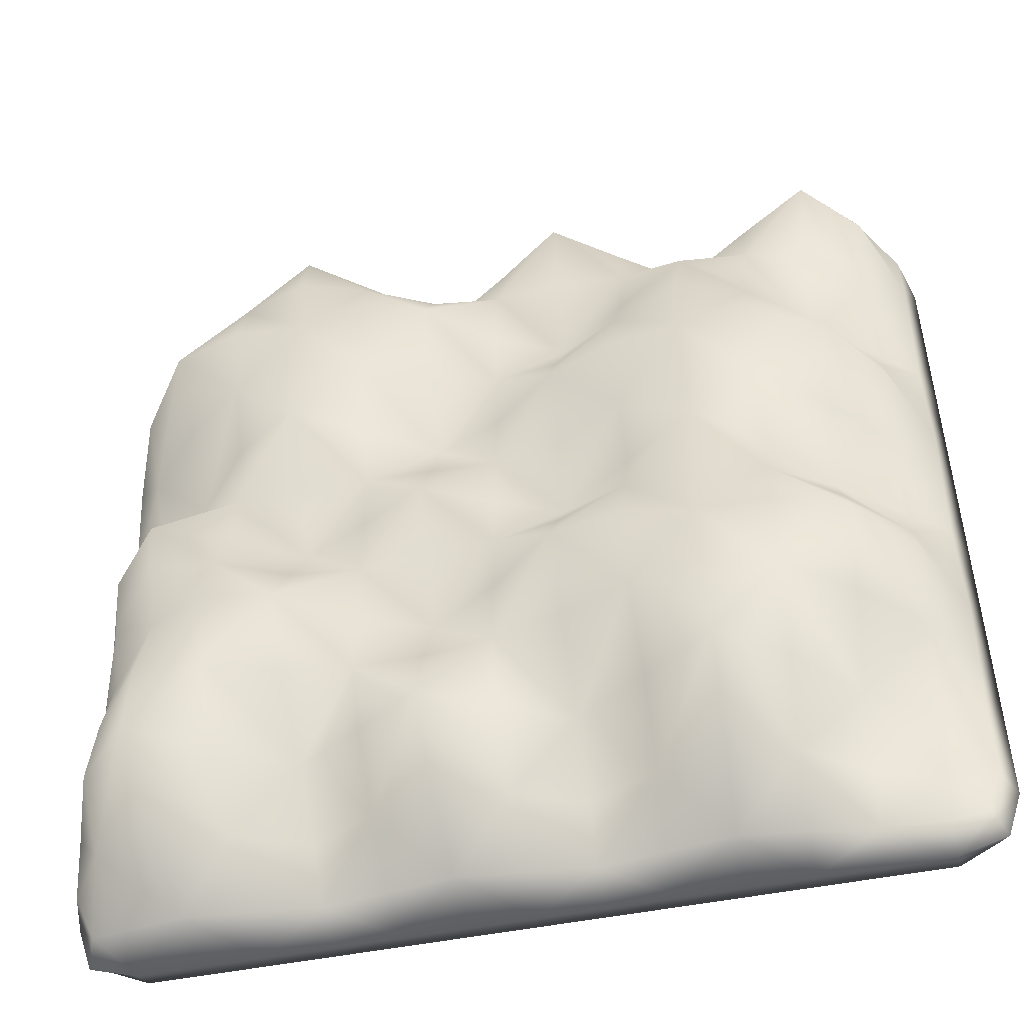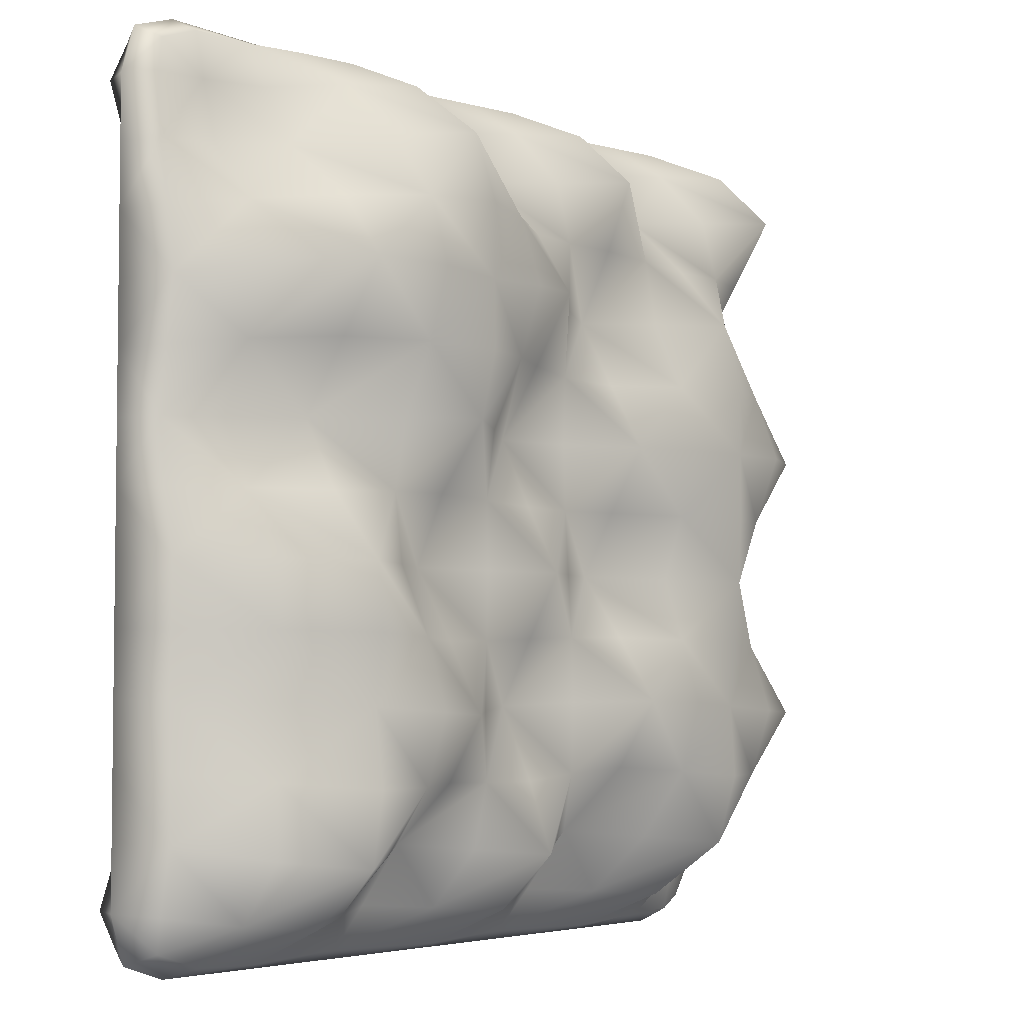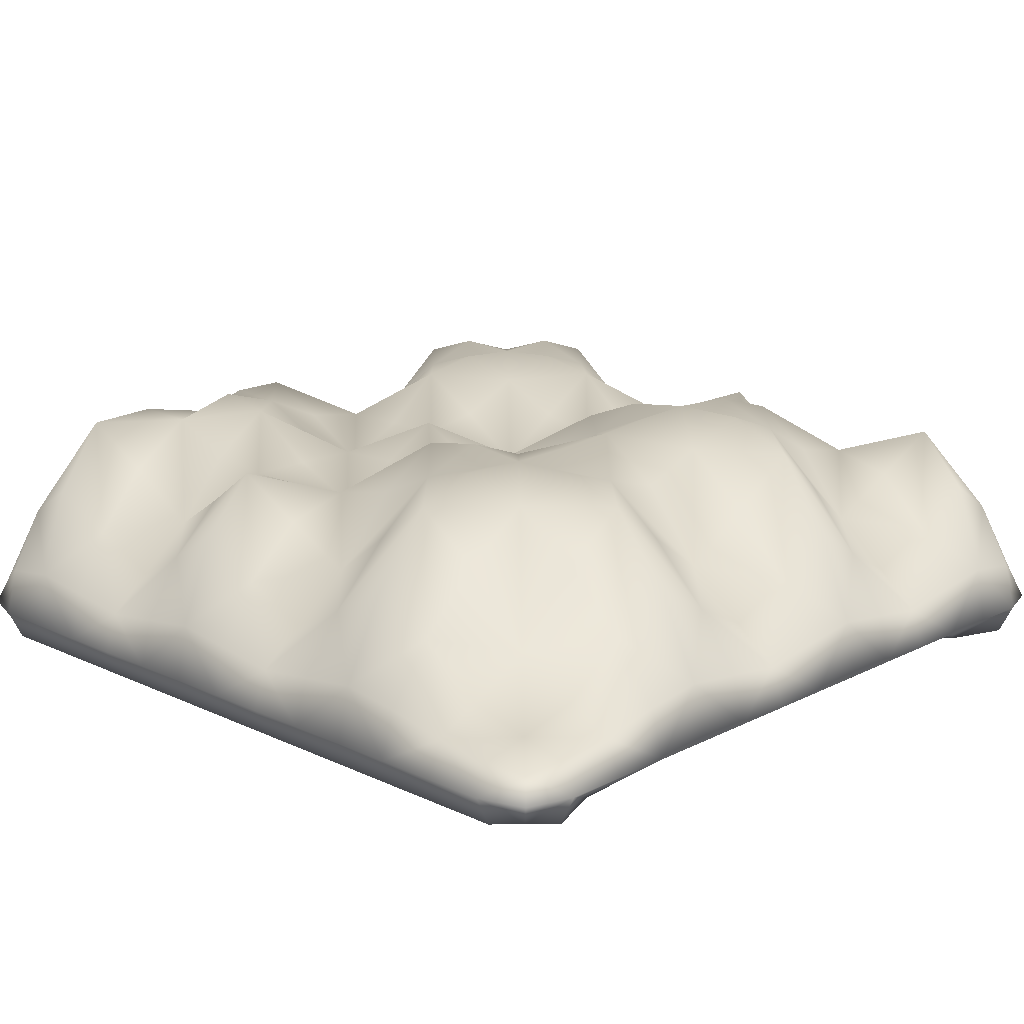
<metadata>
{"format":"obj","ext":"obj","renderer":"f3d","projection":"perspective","resolution":1024,"background":"white","views":[{"elev":-49.2,"azim":-167.4,"up":"+Z"},{"elev":-4.4,"azim":127.7,"up":"+Z"},{"elev":16.0,"azim":-136.1,"up":"+Y"}]}
</metadata>
<code>
v  -17.08 67.55 13.56
v  -17.61 67.21 12.06
v  -15.58 66.76 12.06
v  -15.58 67.21 14.08
v  -16.59 67.21 9.367
v  -11.53 66.76 9.367
v  -11.38 66.76 10.26
v  -12.88 66.76 12.06
v  -12.88 67.21 14.08
v  -10.17 66.76 12.06
v  -10.17 67.21 14.08
v  -7.472 66.76 9.367
v  -6.572 66.76 10.26
v  -7.472 66.76 12.06
v  -7.472 67.21 14.08
v  -4.77 66.76 12.06
v  -4.77 67.21 14.08
v  -3.419 66.76 9.367
v  -1.768 66.76 10.26
v  -2.068 66.76 12.06
v  -2.068 67.21 14.08
v  0.6344 66.76 12.06
v  0.6344 67.21 14.08
v  0.6344 66.76 9.367
v  3.036 66.76 10.26
v  3.337 66.76 12.06
v  3.337 67.21 14.08
v  6.039 66.76 12.06
v  6.039 67.21 14.08
v  4.688 66.76 9.367
v  7.84 66.76 10.26
v  8.741 66.76 12.06
v  8.741 67.21 14.08
v  11.44 66.76 12.06
v  11.44 67.21 14.08
v  8.741 66.76 9.367
v  12.64 66.76 10.26
v  14.15 66.76 12.06
v  14.15 67.21 14.08
v  16.85 66.76 12.06
v  16.85 67.21 14.08
v  12.79 66.76 9.367
v  17.86 67.21 9.367
v  18.87 67.21 12.06
v  18.35 67.55 13.56
v  -13.55 67.21 6.674
v  0.6344 66.76 6.674
v  -15.58 67.21 3.981
v  -7.472 66.76 3.981
v  -4.77 66.76 3.981
v  -2.068 66.76 3.981
v  0.6344 66.76 3.981
v  3.337 66.76 3.981
v  6.039 66.76 3.981
v  8.741 66.76 3.981
v  16.85 67.21 3.981
v  14.82 67.21 6.674
v  -13.55 67.21 1.288
v  0.6344 66.76 1.288
v  -15.58 67.21 -1.405
v  -7.472 66.76 -1.405
v  -4.77 66.76 -1.405
v  -2.068 66.76 -1.405
v  0.6344 66.76 -1.405
v  3.337 66.76 -1.405
v  6.039 66.76 -1.405
v  8.741 66.76 -1.405
v  16.85 67.21 -1.405
v  14.82 67.21 1.288
v  -13.55 67.21 -4.099
v  0.6344 66.76 -4.099
v  -15.58 67.21 -6.792
v  -7.472 66.76 -6.792
v  -4.77 66.76 -6.792
v  -2.068 66.76 -6.792
v  0.6344 66.76 -6.792
v  3.337 66.76 -6.792
v  6.039 66.76 -6.792
v  8.741 66.76 -6.792
v  16.85 67.21 -6.792
v  14.82 67.21 -4.099
v  -13.55 67.21 -9.485
v  0.6344 66.76 -9.485
v  -15.58 67.21 -12.18
v  -7.472 66.76 -12.18
v  -4.77 66.76 -12.18
v  -2.068 66.76 -12.18
v  0.6344 66.76 -12.18
v  3.337 66.76 -12.18
v  6.039 66.76 -12.18
v  8.741 66.76 -12.18
v  16.85 67.21 -12.18
v  14.82 67.21 -9.485
v  -13.55 67.21 -14.87
v  0.6344 66.76 -14.87
v  -16.59 67.21 -17.56
v  -11.53 66.76 -17.56
v  -11.38 66.76 -18.46
v  -7.472 66.76 -17.56
v  -6.572 66.76 -18.46
v  -3.419 66.76 -17.56
v  -1.768 66.76 -18.46
v  0.6344 66.76 -17.56
v  3.036 66.76 -18.46
v  4.688 66.76 -17.56
v  7.84 66.76 -18.46
v  8.741 66.76 -17.56
v  12.64 66.76 -18.46
v  12.79 66.76 -17.56
v  17.86 67.21 -17.56
v  14.82 67.21 -14.87
v  -17.61 67.21 -20.26
v  -15.58 66.76 -20.26
v  -17.08 67.55 -21.75
v  -15.58 67.21 -22.28
v  -12.88 67.21 -22.28
v  -12.88 66.76 -20.26
v  -10.17 66.76 -20.26
v  -10.17 67.21 -22.28
v  -7.472 67.21 -22.28
v  -7.472 66.76 -20.26
v  -4.77 66.76 -20.26
v  -4.77 67.21 -22.28
v  -2.068 67.21 -22.28
v  -2.068 66.76 -20.26
v  0.6344 66.76 -20.26
v  0.6344 67.21 -22.28
v  3.337 67.21 -22.28
v  3.337 66.76 -20.26
v  6.039 66.76 -20.26
v  6.039 67.21 -22.28
v  8.741 67.21 -22.28
v  8.741 66.76 -20.26
v  11.44 66.76 -20.26
v  11.44 67.21 -22.28
v  14.15 67.21 -22.28
v  14.15 66.76 -20.26
v  16.85 66.76 -20.26
v  16.85 67.21 -22.28
v  18.35 67.55 -21.75
v  18.87 67.21 -20.26
v  -17.13 69.86 13.6
v  -15.68 70.62 14.18
v  -15.98 73.26 12.44
v  -17.71 70.62 12.16
v  -13.03 70.98 14.22
v  -13.48 74.72 12.63
v  -13.8 77.1 10.24
v  -16.18 74.72 9.939
v  -17.76 70.98 9.51
v  -10.28 70.62 14.18
v  -10.58 73.26 12.44
v  -7.503 70.25 14.13
v  -7.595 71.79 12.25
v  -7.748 73.62 9.737
v  -10.84 75.45 9.995
v  -4.792 70.62 14.18
v  -4.858 73.26 12.44
v  -2.101 70.98 14.22
v  -2.2 74.72 12.63
v  -2.277 77.28 10.25
v  -4.964 75.45 9.995
v  0.6123 70.62 14.18
v  0.5461 73.26 12.44
v  3.345 70.25 14.13
v  3.371 71.79 12.25
v  3.414 73.73 9.737
v  0.5192 75.45 9.995
v  6.095 70.62 14.18
v  6.264 73.26 12.44
v  8.826 70.98 14.22
v  9.079 74.72 12.63
v  9.277 77.95 10.25
v  6.394 75.9 9.995
v  11.5 70.62 14.18
v  11.67 73.26 12.44
v  14.16 70.07 14.1
v  14.2 71.06 12.16
v  14.37 72.64 9.594
v  11.88 75.9 9.995
v  16.85 69.88 14.08
v  16.85 70.33 12.06
v  18.35 69.54 13.56
v  18.87 69.88 12.06
v  18.9 70.07 9.381
v  16.94 71.06 9.423
v  -15.98 73.26 7.055
v  -17.71 70.62 6.769
v  -13.54 75.45 7.302
v  -13.27 73.75 4.234
v  -15.78 71.79 4.093
v  -17.66 70.25 4.009
v  -10.82 76.18 7.28
v  -7.963 76.18 7.202
v  -8.08 78.42 4.538
v  -10.74 76.71 4.43
v  -5.104 76.18 7.28
v  -2.244 76.18 7.358
v  -2.167 74.77 4.292
v  -5.16 76.66 4.413
v  0.6148 76.18 7.28
v  3.474 76.63 7.202
v  3.514 78.3 4.538
v  0.7153 76.13 4.413
v  6.333 77.97 7.28
v  9.192 78.86 7.358
v  9.079 78.74 4.318
v  6.255 78.86 4.43
v  12.05 77.97 7.28
v  14.78 75.9 7.106
v  15.03 77.95 4.515
v  12.13 78.86 4.43
v  17.23 73.26 6.899
v  18.97 70.62 6.73
v  19.02 70.98 4.065
v  17.42 74.72 4.318
v  -15.98 73.26 1.356
v  -17.71 70.62 1.305
v  -13.54 75.98 1.446
v  -13.81 78.07 -1.243
v  -16.18 74.72 -1.303
v  -17.76 70.98 -1.38
v  -10.82 78.29 1.581
v  -7.941 79.28 1.642
v  -7.807 79.37 -1.329
v  -10.9 79.34 -1.269
v  -5.015 78.08 1.512
v  -2.112 76.4 1.4
v  -2.09 77.97 -1.388
v  -4.893 79.02 -1.371
v  0.703 75.98 1.512
v  3.496 76.58 1.642
v  3.473 74.75 -1.329
v  0.6687 75.87 -1.371
v  6.333 77.97 1.581
v  9.192 78.86 1.503
v  9.305 78.32 -1.234
v  6.412 76.63 -1.269
v  12.05 77.97 1.581
v  14.78 75.9 1.642
v  14.52 73.73 -1.329
v  11.97 76.63 -1.269
v  17.23 73.26 1.512
v  18.97 70.62 1.344
v  18.92 70.25 -1.397
v  17.04 71.79 -1.371
v  -15.98 73.26 -4.03
v  -17.71 70.62 -4.082
v  -13.54 75.98 -4.018
v  -13.27 73.86 -6.891
v  -15.78 71.79 -6.836
v  -17.66 70.25 -6.803
v  -10.82 78.29 -4.118
v  -7.941 79.28 -4.213
v  -8.074 79.1 -7.001
v  -10.74 77.15 -6.968
v  -5.015 78.08 -4.187
v  -2.112 76.4 -4.143
v  -2.134 74.93 -6.858
v  -5.138 77.13 -6.924
v  0.703 75.98 -4.187
v  3.496 76.13 -4.213
v  3.519 77.64 -7.001
v  0.7373 76.16 -6.924
v  6.333 76.18 -4.118
v  9.192 76.18 -4.04
v  9.079 74.82 -6.924
v  6.255 76.18 -6.968
v  12.05 76.18 -4.118
v  14.78 75.45 -4.213
v  15.03 77.91 -7.001
v  12.13 76.6 -6.968
v  17.23 73.26 -4.187
v  18.97 70.62 -4.121
v  19.02 71.09 -6.825
v  17.42 75.14 -6.924
v  -15.98 73.26 -9.729
v  -17.71 70.62 -9.546
v  -13.54 75.9 -9.873
v  -13.81 77.95 -12.76
v  -16.18 74.72 -12.54
v  -17.76 70.98 -12.27
v  -10.82 77.96 -9.817
v  -7.941 78.87 -9.678
v  -7.807 78.75 -12.45
v  -10.9 78.85 -12.67
v  -5.015 78.07 -9.573
v  -2.112 76.8 -9.529
v  -2.09 78.57 -12.24
v  -4.893 79.01 -12.3
v  0.703 76.3 -9.573
v  3.496 76.21 -9.678
v  3.473 74.76 -12.45
v  0.6687 76.35 -12.3
v  6.333 76.18 -9.817
v  9.192 76.6 -9.895
v  9.305 78.27 -12.79
v  6.412 76.18 -12.67
v  12.05 77.85 -9.817
v  14.78 77.95 -9.678
v  14.52 77.37 -12.45
v  11.97 78.69 -12.67
v  17.23 74.92 -9.573
v  18.97 71.03 -9.507
v  18.92 70.87 -12.21
v  17.04 74.29 -12.3
v  -15.98 73.26 -15.12
v  -17.71 70.62 -14.93
v  -13.54 75.9 -15.34
v  -13.12 72.64 -17.81
v  -15.68 71.06 -17.63
v  -17.63 70.07 -17.58
v  -10.82 77.96 -15.52
v  -7.941 78.87 -15.53
v  -8.049 77.95 -18.48
v  -10.64 75.9 -18.23
v  -5.015 78.07 -15.27
v  -2.112 76.8 -15.07
v  -2.134 73.78 -17.86
v  -5.138 75.92 -18.17
v  0.703 76.3 -15.27
v  3.496 76.21 -15.53
v  3.505 77.29 -18.48
v  0.7373 75.48 -18.17
v  6.333 76.18 -15.52
v  9.192 76.6 -15.44
v  8.995 73.73 -17.96
v  6.198 75.45 -18.23
v  12.05 77.85 -15.52
v  14.78 77.95 -15.53
v  15.02 77.72 -18.48
v  12.07 75.87 -18.23
v  17.23 74.92 -15.27
v  18.97 71.03 -14.97
v  19.02 71.09 -17.71
v  17.42 75.14 -18.17
v  -15.58 70.33 -20.26
v  -17.61 69.88 -20.26
v  -12.94 71.06 -20.36
v  -12.89 70.07 -22.3
v  -15.58 69.88 -22.28
v  -17.08 69.54 -21.75
v  -10.42 73.26 -20.66
v  -7.84 74.72 -20.86
v  -7.564 70.98 -22.43
v  -10.24 70.62 -22.38
v  -5.015 73.26 -20.66
v  -2.112 71.79 -20.46
v  -2.079 70.25 -22.33
v  -4.831 70.62 -22.38
v  0.703 73.26 -20.66
v  3.44 74.72 -20.86
v  3.362 70.98 -22.43
v  0.6515 70.62 -22.38
v  6.107 73.26 -20.66
v  8.854 71.79 -20.46
v  8.769 70.25 -22.33
v  6.056 70.62 -22.38
v  11.83 73.26 -20.66
v  14.72 74.72 -20.86
v  14.29 70.98 -22.43
v  11.54 70.62 -22.38
v  17.23 73.26 -20.66
v  18.97 70.62 -20.36
v  18.39 69.86 -21.8
v  16.94 70.62 -22.38
v  -15.58 68.55 14.75
v  -17.61 68.55 14.08
v  -12.88 68.55 14.75
v  -10.17 68.55 14.75
v  -7.472 68.55 14.75
v  -4.77 68.55 14.75
v  -2.068 68.55 14.75
v  0.6344 68.55 14.75
v  3.337 68.55 14.75
v  6.039 68.55 14.75
v  8.741 68.55 14.75
v  11.44 68.55 14.75
v  14.15 68.55 14.75
v  16.85 68.55 14.75
v  18.87 68.55 14.08
v  19.55 68.55 12.06
v  19.55 68.55 9.367
v  19.55 68.55 6.674
v  19.55 68.55 3.981
v  19.55 68.55 1.288
v  19.55 68.55 -1.405
v  19.55 68.55 -4.099
v  19.55 68.55 -6.792
v  19.55 68.55 -9.485
v  19.55 68.55 -12.18
v  19.55 68.55 -14.87
v  19.55 68.55 -17.56
v  19.55 68.55 -20.26
v  18.87 68.55 -22.28
v  16.85 68.55 -22.95
v  14.15 68.55 -22.95
v  11.44 68.55 -22.95
v  8.741 68.55 -22.95
v  6.039 68.55 -22.95
v  3.337 68.55 -22.95
v  0.6344 68.55 -22.95
v  -2.068 68.55 -22.95
v  -4.77 68.55 -22.95
v  -7.472 68.55 -22.95
v  -10.17 68.55 -22.95
v  -12.88 68.55 -22.95
v  -15.58 68.55 -22.95
v  -17.61 68.55 -22.28
v  -18.28 68.55 -20.26
v  -18.28 68.55 -17.56
v  -18.28 68.55 -14.87
v  -18.28 68.55 -12.18
v  -18.28 68.55 -9.485
v  -18.28 68.55 -6.792
v  -18.28 68.55 -4.099
v  -18.28 68.55 -1.405
v  -18.28 68.55 1.288
v  -18.28 68.55 3.981
v  -18.28 68.55 6.674
v  -18.28 68.55 9.367
v  -18.28 68.55 12.06
g Popcorn
f 1 2 3 4
f 5 6 3 2
f 7 8 3 6
f 9 4 3 8
f 9 8 10 11
f 7 12 10 8
f 13 14 10 12
f 15 11 10 14
f 15 14 16 17
f 13 18 16 14
f 19 20 16 18
f 21 17 16 20
f 21 20 22 23
f 19 24 22 20
f 25 26 22 24
f 27 23 22 26
f 27 26 28 29
f 25 30 28 26
f 31 32 28 30
f 33 29 28 32
f 33 32 34 35
f 31 36 34 32
f 37 38 34 36
f 39 35 34 38
f 39 38 40 41
f 37 42 40 38
f 43 44 40 42
f 45 41 40 44
f 5 46 47 6
f 48 49 47 46
f 50 47 49
f 51 47 50
f 52 47 51
f 53 47 52
f 54 47 53
f 55 47 54
f 56 57 47 55
f 43 42 47 57
f 37 36 47 42
f 31 30 47 36
f 25 24 47 30
f 19 18 47 24
f 13 12 47 18
f 7 6 47 12
f 48 58 59 49
f 60 61 59 58
f 62 59 61
f 63 59 62
f 64 59 63
f 65 59 64
f 66 59 65
f 67 59 66
f 68 69 59 67
f 56 55 59 69
f 54 59 55
f 53 59 54
f 52 59 53
f 51 59 52
f 50 59 51
f 49 59 50
f 60 70 71 61
f 72 73 71 70
f 74 71 73
f 75 71 74
f 76 71 75
f 77 71 76
f 78 71 77
f 79 71 78
f 80 81 71 79
f 68 67 71 81
f 66 71 67
f 65 71 66
f 64 71 65
f 63 71 64
f 62 71 63
f 61 71 62
f 72 82 83 73
f 84 85 83 82
f 86 83 85
f 87 83 86
f 88 83 87
f 89 83 88
f 90 83 89
f 91 83 90
f 92 93 83 91
f 80 79 83 93
f 78 83 79
f 77 83 78
f 76 83 77
f 75 83 76
f 74 83 75
f 73 83 74
f 84 94 95 85
f 96 97 95 94
f 98 99 95 97
f 100 101 95 99
f 102 103 95 101
f 104 105 95 103
f 106 107 95 105
f 108 109 95 107
f 110 111 95 109
f 92 91 95 111
f 90 95 91
f 89 95 90
f 88 95 89
f 87 95 88
f 86 95 87
f 85 95 86
f 96 112 113 97
f 114 115 113 112
f 116 117 113 115
f 98 97 113 117
f 98 117 118 99
f 116 119 118 117
f 120 121 118 119
f 100 99 118 121
f 100 121 122 101
f 120 123 122 121
f 124 125 122 123
f 102 101 122 125
f 102 125 126 103
f 124 127 126 125
f 128 129 126 127
f 104 103 126 129
f 104 129 130 105
f 128 131 130 129
f 132 133 130 131
f 106 105 130 133
f 106 133 134 107
f 132 135 134 133
f 136 137 134 135
f 108 107 134 137
f 108 137 138 109
f 136 139 138 137
f 140 141 138 139
f 110 109 138 141
f 142 143 144 145
f 146 147 144 143
f 148 149 144 147
f 150 145 144 149
f 146 151 152 147
f 153 154 152 151
f 155 156 152 154
f 148 147 152 156
f 153 157 158 154
f 159 160 158 157
f 161 162 158 160
f 155 154 158 162
f 159 163 164 160
f 165 166 164 163
f 167 168 164 166
f 161 160 164 168
f 165 169 170 166
f 171 172 170 169
f 173 174 170 172
f 167 166 170 174
f 171 175 176 172
f 177 178 176 175
f 179 180 176 178
f 173 172 176 180
f 177 181 182 178
f 183 184 182 181
f 185 186 182 184
f 179 178 182 186
f 150 149 187 188
f 148 189 187 149
f 190 191 187 189
f 192 188 187 191
f 148 156 193 189
f 155 194 193 156
f 195 196 193 194
f 190 189 193 196
f 155 162 197 194
f 161 198 197 162
f 199 200 197 198
f 195 194 197 200
f 161 168 201 198
f 167 202 201 168
f 203 204 201 202
f 199 198 201 204
f 167 174 205 202
f 173 206 205 174
f 207 208 205 206
f 203 202 205 208
f 173 180 209 206
f 179 210 209 180
f 211 212 209 210
f 207 206 209 212
f 179 186 213 210
f 185 214 213 186
f 215 216 213 214
f 211 210 213 216
f 192 191 217 218
f 190 219 217 191
f 220 221 217 219
f 222 218 217 221
f 190 196 223 219
f 195 224 223 196
f 225 226 223 224
f 220 219 223 226
f 195 200 227 224
f 199 228 227 200
f 229 230 227 228
f 225 224 227 230
f 199 204 231 228
f 203 232 231 204
f 233 234 231 232
f 229 228 231 234
f 203 208 235 232
f 207 236 235 208
f 237 238 235 236
f 233 232 235 238
f 207 212 239 236
f 211 240 239 212
f 241 242 239 240
f 237 236 239 242
f 211 216 243 240
f 215 244 243 216
f 245 246 243 244
f 241 240 243 246
f 222 221 247 248
f 220 249 247 221
f 250 251 247 249
f 252 248 247 251
f 220 226 253 249
f 225 254 253 226
f 255 256 253 254
f 250 249 253 256
f 225 230 257 254
f 229 258 257 230
f 259 260 257 258
f 255 254 257 260
f 229 234 261 258
f 233 262 261 234
f 263 264 261 262
f 259 258 261 264
f 233 238 265 262
f 237 266 265 238
f 267 268 265 266
f 263 262 265 268
f 237 242 269 266
f 241 270 269 242
f 271 272 269 270
f 267 266 269 272
f 241 246 273 270
f 245 274 273 246
f 275 276 273 274
f 271 270 273 276
f 252 251 277 278
f 250 279 277 251
f 280 281 277 279
f 282 278 277 281
f 250 256 283 279
f 255 284 283 256
f 285 286 283 284
f 280 279 283 286
f 255 260 287 284
f 259 288 287 260
f 289 290 287 288
f 285 284 287 290
f 259 264 291 288
f 263 292 291 264
f 293 294 291 292
f 289 288 291 294
f 263 268 295 292
f 267 296 295 268
f 297 298 295 296
f 293 292 295 298
f 267 272 299 296
f 271 300 299 272
f 301 302 299 300
f 297 296 299 302
f 271 276 303 300
f 275 304 303 276
f 305 306 303 304
f 301 300 303 306
f 282 281 307 308
f 280 309 307 281
f 310 311 307 309
f 312 308 307 311
f 280 286 313 309
f 285 314 313 286
f 315 316 313 314
f 310 309 313 316
f 285 290 317 314
f 289 318 317 290
f 319 320 317 318
f 315 314 317 320
f 289 294 321 318
f 293 322 321 294
f 323 324 321 322
f 319 318 321 324
f 293 298 325 322
f 297 326 325 298
f 327 328 325 326
f 323 322 325 328
f 297 302 329 326
f 301 330 329 302
f 331 332 329 330
f 327 326 329 332
f 301 306 333 330
f 305 334 333 306
f 335 336 333 334
f 331 330 333 336
f 312 311 337 338
f 310 339 337 311
f 340 341 337 339
f 342 338 337 341
f 310 316 343 339
f 315 344 343 316
f 345 346 343 344
f 340 339 343 346
f 315 320 347 344
f 319 348 347 320
f 349 350 347 348
f 345 344 347 350
f 319 324 351 348
f 323 352 351 324
f 353 354 351 352
f 349 348 351 354
f 323 328 355 352
f 327 356 355 328
f 357 358 355 356
f 353 352 355 358
f 327 332 359 356
f 331 360 359 332
f 361 362 359 360
f 357 356 359 362
f 331 336 363 360
f 335 364 363 336
f 365 366 363 364
f 361 360 363 366
f 1 4 367 368
f 9 369 367 4
f 146 143 367 369
f 142 368 367 143
f 9 11 370 369
f 15 371 370 11
f 153 151 370 371
f 146 369 370 151
f 15 17 372 371
f 21 373 372 17
f 159 157 372 373
f 153 371 372 157
f 21 23 374 373
f 27 375 374 23
f 165 163 374 375
f 159 373 374 163
f 27 29 376 375
f 33 377 376 29
f 171 169 376 377
f 165 375 376 169
f 33 35 378 377
f 39 379 378 35
f 177 175 378 379
f 171 377 378 175
f 39 41 380 379
f 45 381 380 41
f 183 181 380 381
f 177 379 380 181
f 45 44 382 381
f 43 383 382 44
f 185 184 382 383
f 183 381 382 184
f 43 57 384 383
f 56 385 384 57
f 215 214 384 385
f 185 383 384 214
f 56 69 386 385
f 68 387 386 69
f 245 244 386 387
f 215 385 386 244
f 68 81 388 387
f 80 389 388 81
f 275 274 388 389
f 245 387 388 274
f 80 93 390 389
f 92 391 390 93
f 305 304 390 391
f 275 389 390 304
f 92 111 392 391
f 110 393 392 111
f 335 334 392 393
f 305 391 392 334
f 110 141 394 393
f 140 395 394 141
f 365 364 394 395
f 335 393 394 364
f 140 139 396 395
f 136 397 396 139
f 361 366 396 397
f 365 395 396 366
f 136 135 398 397
f 132 399 398 135
f 357 362 398 399
f 361 397 398 362
f 132 131 400 399
f 128 401 400 131
f 353 358 400 401
f 357 399 400 358
f 128 127 402 401
f 124 403 402 127
f 349 354 402 403
f 353 401 402 354
f 124 123 404 403
f 120 405 404 123
f 345 350 404 405
f 349 403 404 350
f 120 119 406 405
f 116 407 406 119
f 340 346 406 407
f 345 405 406 346
f 116 115 408 407
f 114 409 408 115
f 342 341 408 409
f 340 407 408 341
f 114 112 410 409
f 96 411 410 112
f 312 338 410 411
f 342 409 410 338
f 96 94 412 411
f 84 413 412 94
f 282 308 412 413
f 312 411 412 308
f 84 82 414 413
f 72 415 414 82
f 252 278 414 415
f 282 413 414 278
f 72 70 416 415
f 60 417 416 70
f 222 248 416 417
f 252 415 416 248
f 60 58 418 417
f 48 419 418 58
f 192 218 418 419
f 222 417 418 218
f 48 46 420 419
f 5 421 420 46
f 150 188 420 421
f 192 419 420 188
f 5 2 422 421
f 1 368 422 2
f 142 145 422 368
f 150 421 422 145

</code>
